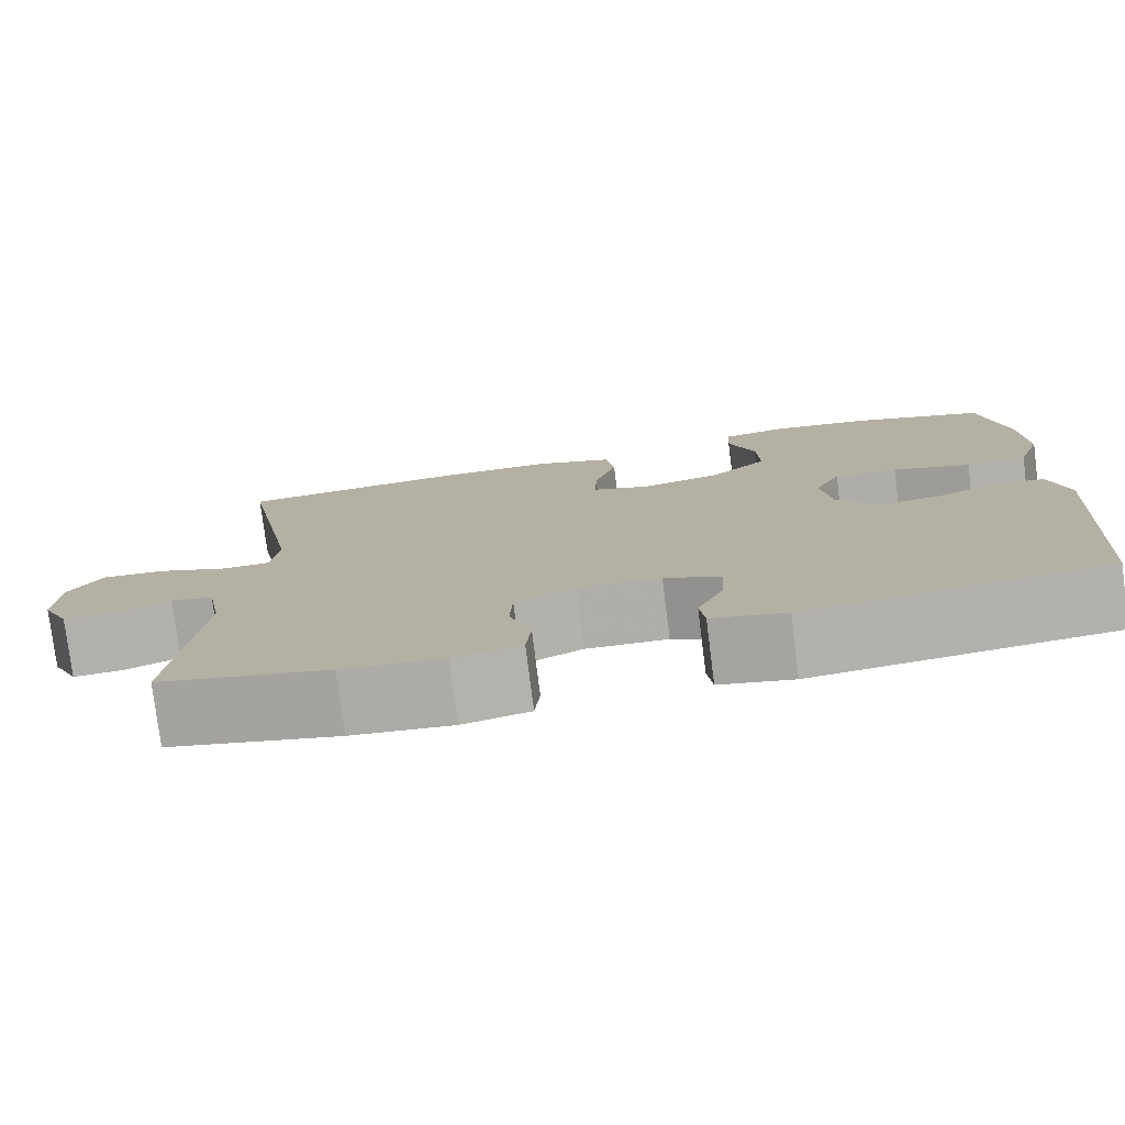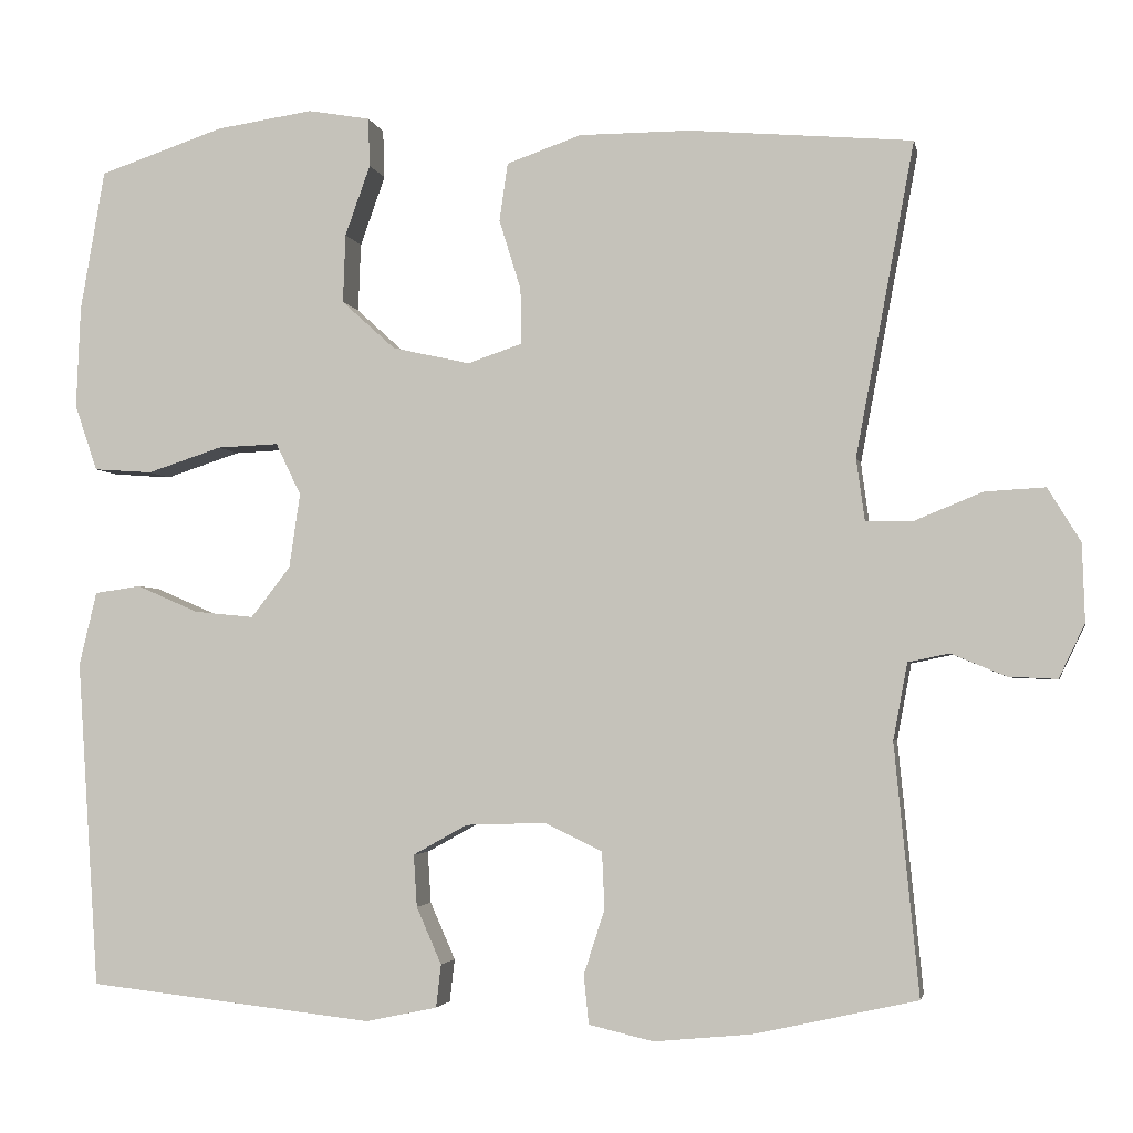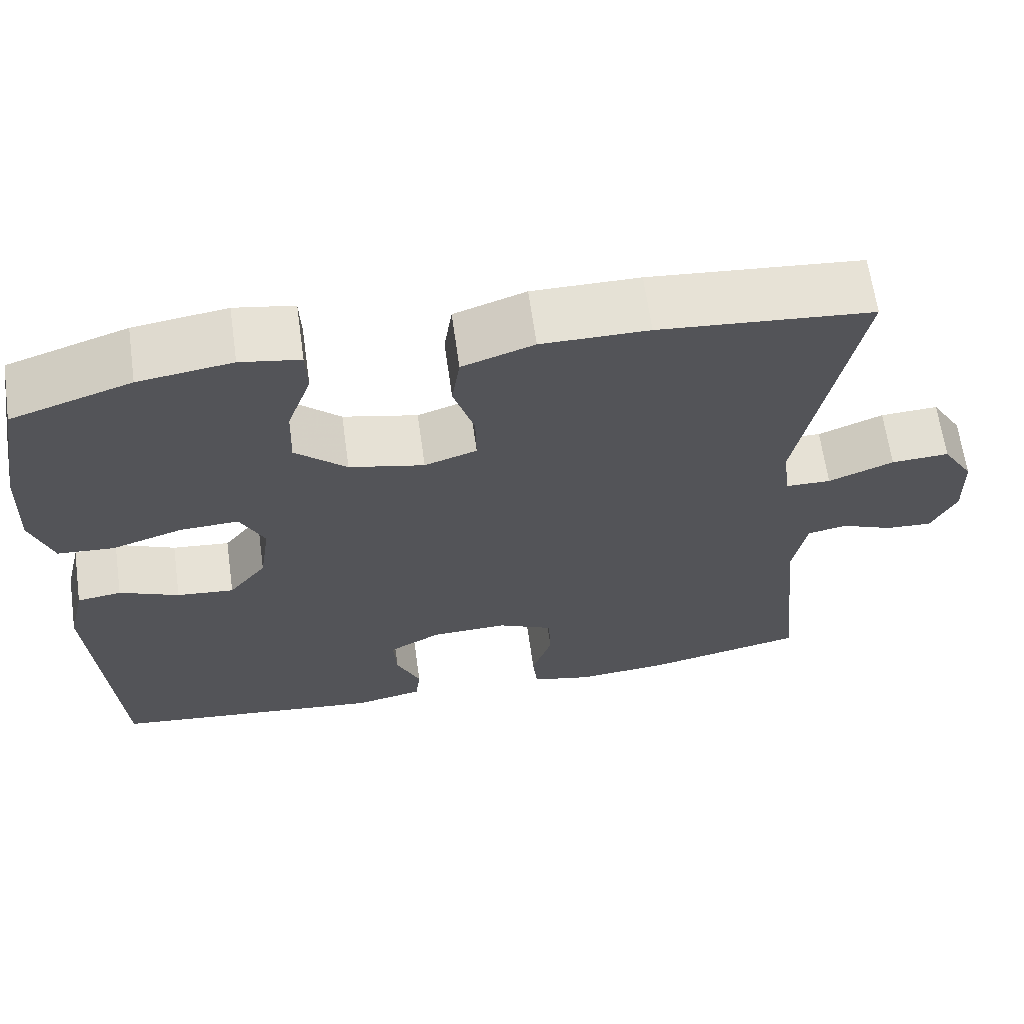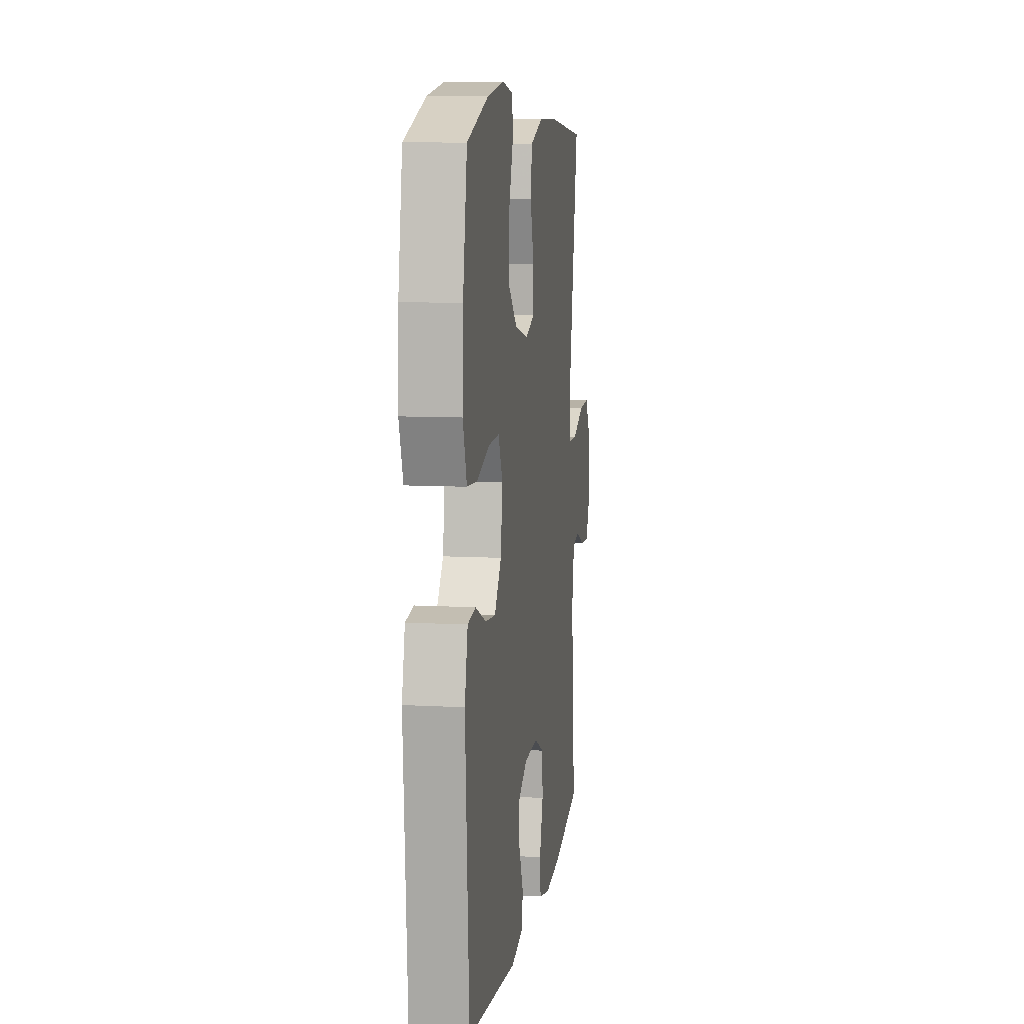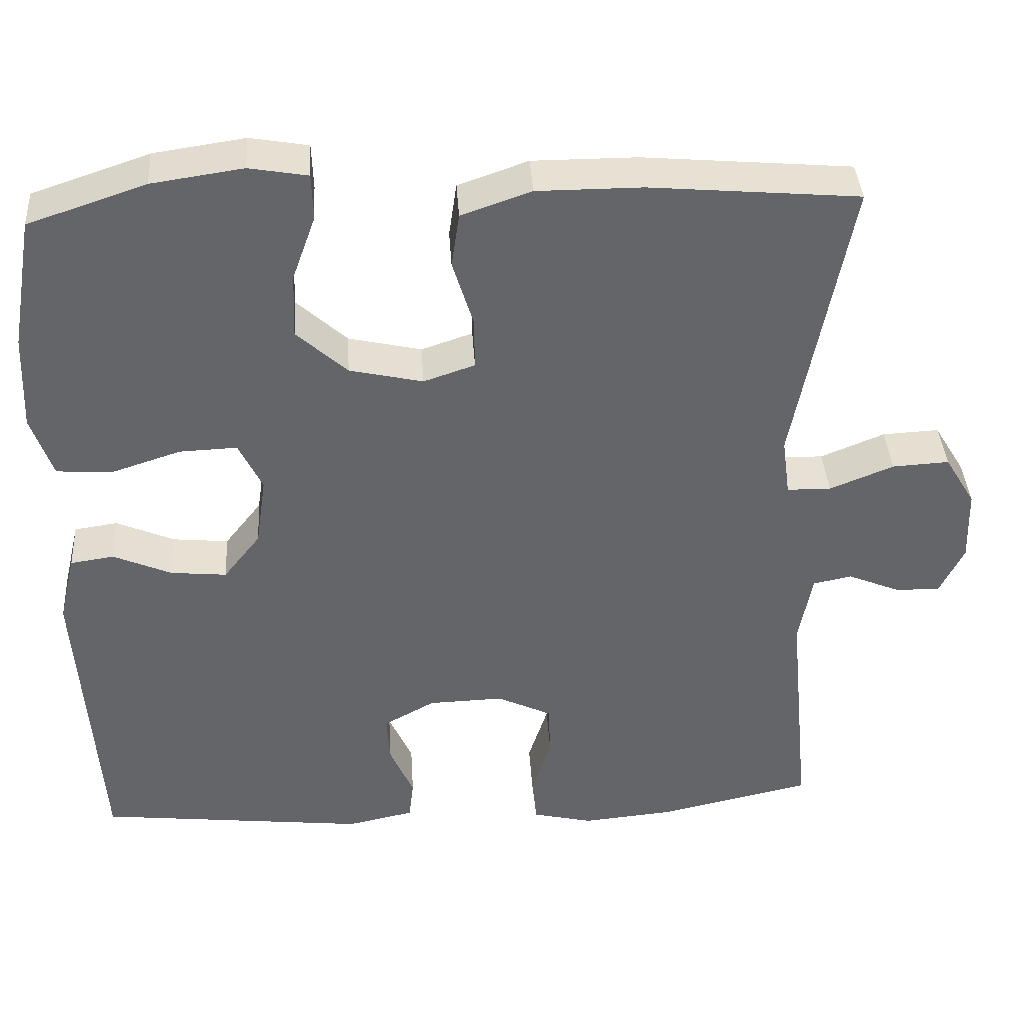
<metadata>
{"format":"obj","ext":"obj","renderer":"f3d","projection":"perspective","resolution":1024,"background":"white","views":[{"elev":-78.0,"azim":-172.8,"up":"+Z"},{"elev":-3.2,"azim":11.0,"up":"+Z"},{"elev":65.0,"azim":-8.0,"up":"+Z"},{"elev":9.4,"azim":-81.8,"up":"+Z"},{"elev":38.9,"azim":-3.6,"up":"+Z"}]}
</metadata>
<code>
v 0.5 0.07 0.5
v 0.43 0.07 0.128
v 0.44 0.07 0.054
v 0.496 0.07 0.053
v 0.577 0.07 0.086
v 0.649 0.07 0.09
v 0.688 0.07 0.026
v 0.691 0.07 -0.067
v 0.66 0.07 -0.131
v 0.602 0.07 -0.128
v 0.537 0.07 -0.101
v 0.488 0.07 -0.111
v 0.471 0.07 -0.202
v 0.5 0.07 -0.5
v 0.305 0.07 -0.543
v 0.189 0.07 -0.554
v 0.112 0.07 -0.536
v 0.106 0.07 -0.478
v 0.131 0.07 -0.401
v 0.128 0.07 -0.333
v 0.059 0.07 -0.3
v -0.036 0.07 -0.303
v -0.101 0.07 -0.339
v -0.097 0.07 -0.401
v -0.067 0.07 -0.469
v -0.073 0.07 -0.52
v -0.158 0.07 -0.538
v -0.5 0.07 -0.5
v -0.526 0.07 -0.11
v -0.505 0.07 -0.022
v -0.45 0.07 -0.014
v -0.376 0.07 -0.046
v -0.305 0.07 -0.053
v -0.258 0.07 0.007
v -0.245 0.07 0.096
v -0.275 0.07 0.158
v -0.348 0.07 0.155
v -0.437 0.07 0.126
v -0.507 0.07 0.131
v -0.534 0.07 0.21
v -0.529 0.07 0.332
v -0.5 0.07 0.5
v -0.351 0.07 0.55
v -0.235 0.07 0.567
v -0.161 0.07 0.554
v -0.159 0.07 0.496
v -0.189 0.07 0.412
v -0.192 0.07 0.33
v -0.128 0.07 0.272
v -0.035 0.07 0.251
v 0.03 0.07 0.273
v 0.029 0.07 0.339
v 0.003 0.07 0.423
v 0.013 0.07 0.492
v 0.102 0.07 0.523
v 0.235 0.07 0.523
v 0.5 0 0.5
v 0.43 0 0.128
v 0.44 0 0.054
v 0.496 0 0.053
v 0.577 0 0.086
v 0.649 0 0.09
v 0.688 0 0.026
v 0.691 0 -0.067
v 0.66 0 -0.131
v 0.602 0 -0.128
v 0.537 0 -0.101
v 0.488 0 -0.111
v 0.471 0 -0.202
v 0.5 0 -0.5
v 0.305 0 -0.543
v 0.189 0 -0.554
v 0.112 0 -0.536
v 0.106 0 -0.478
v 0.131 0 -0.401
v 0.128 0 -0.333
v 0.059 0 -0.3
v -0.036 0 -0.303
v -0.101 0 -0.339
v -0.097 0 -0.401
v -0.067 0 -0.469
v -0.073 0 -0.52
v -0.158 0 -0.538
v -0.5 0 -0.5
v -0.526 0 -0.11
v -0.505 0 -0.022
v -0.45 0 -0.014
v -0.376 0 -0.046
v -0.305 0 -0.053
v -0.258 0 0.007
v -0.245 0 0.096
v -0.275 0 0.158
v -0.348 0 0.155
v -0.437 0 0.126
v -0.507 0 0.131
v -0.534 0 0.21
v -0.529 0 0.332
v -0.5 0 0.5
v -0.351 0 0.55
v -0.235 0 0.567
v -0.161 0 0.554
v -0.159 0 0.496
v -0.189 0 0.412
v -0.192 0 0.33
v -0.128 0 0.272
v -0.035 0 0.251
v 0.03 0 0.273
v 0.029 0 0.339
v 0.003 0 0.423
v 0.013 0 0.492
v 0.102 0 0.523
v 0.235 0 0.523
f 56 1 2
f 55 56 2
f 54 55 2
f 53 54 2
f 52 53 2
f 51 52 2 3
f 50 51 3
f 49 50 3
f 45 46 47
f 44 45 47
f 43 44 47
f 42 43 47
f 41 42 47
f 40 41 47
f 39 40 47
f 38 39 47
f 37 38 47
f 36 37 47 48
f 35 36 48 49
f 30 31 32
f 29 30 32
f 28 29 32
f 27 28 32
f 26 27 32
f 25 26 32
f 24 25 32
f 23 24 32 33
f 22 23 33 34
f 17 18 19
f 16 17 19
f 15 16 19
f 14 15 19
f 13 14 19
f 12 13 19 20
f 9 10 11
f 8 9 11
f 7 8 11
f 6 7 11
f 5 6 11
f 4 5 11
f 3 4 11 12
f 49 3 12
f 35 49 12
f 34 35 12
f 22 34 12
f 21 22 12
f 12 20 21
f 58 57 112
f 58 112 111
f 58 111 110
f 58 110 109
f 58 109 108
f 59 58 108 107
f 59 107 106
f 59 106 105
f 103 102 101
f 103 101 100
f 103 100 99
f 103 99 98
f 103 98 97
f 103 97 96
f 103 96 95
f 103 95 94
f 103 94 93
f 104 103 93 92
f 105 104 92 91
f 88 87 86
f 88 86 85
f 88 85 84
f 88 84 83
f 88 83 82
f 88 82 81
f 88 81 80
f 89 88 80 79
f 90 89 79 78
f 75 74 73
f 75 73 72
f 75 72 71
f 75 71 70
f 75 70 69
f 76 75 69 68
f 67 66 65
f 67 65 64
f 67 64 63
f 67 63 62
f 67 62 61
f 67 61 60
f 68 67 60 59
f 68 59 105
f 68 105 91
f 68 91 90
f 68 90 78
f 68 78 77
f 77 76 68
f 1 57 58 2
f 2 58 59 3
f 3 59 60 4
f 4 60 61 5
f 5 61 62 6
f 6 62 63 7
f 7 63 64 8
f 8 64 65 9
f 9 65 66 10
f 10 66 67 11
f 11 67 68 12
f 12 68 69 13
f 13 69 70 14
f 14 70 71 15
f 15 71 72 16
f 16 72 73 17
f 17 73 74 18
f 18 74 75 19
f 19 75 76 20
f 20 76 77 21
f 21 77 78 22
f 22 78 79 23
f 23 79 80 24
f 24 80 81 25
f 25 81 82 26
f 26 82 83 27
f 27 83 84 28
f 28 84 85 29
f 29 85 86 30
f 30 86 87 31
f 31 87 88 32
f 32 88 89 33
f 33 89 90 34
f 34 90 91 35
f 35 91 92 36
f 36 92 93 37
f 37 93 94 38
f 38 94 95 39
f 39 95 96 40
f 40 96 97 41
f 41 97 98 42
f 42 98 99 43
f 43 99 100 44
f 44 100 101 45
f 45 101 102 46
f 46 102 103 47
f 47 103 104 48
f 48 104 105 49
f 49 105 106 50
f 50 106 107 51
f 51 107 108 52
f 52 108 109 53
f 53 109 110 54
f 54 110 111 55
f 55 111 112 56
f 56 112 57 1

</code>
